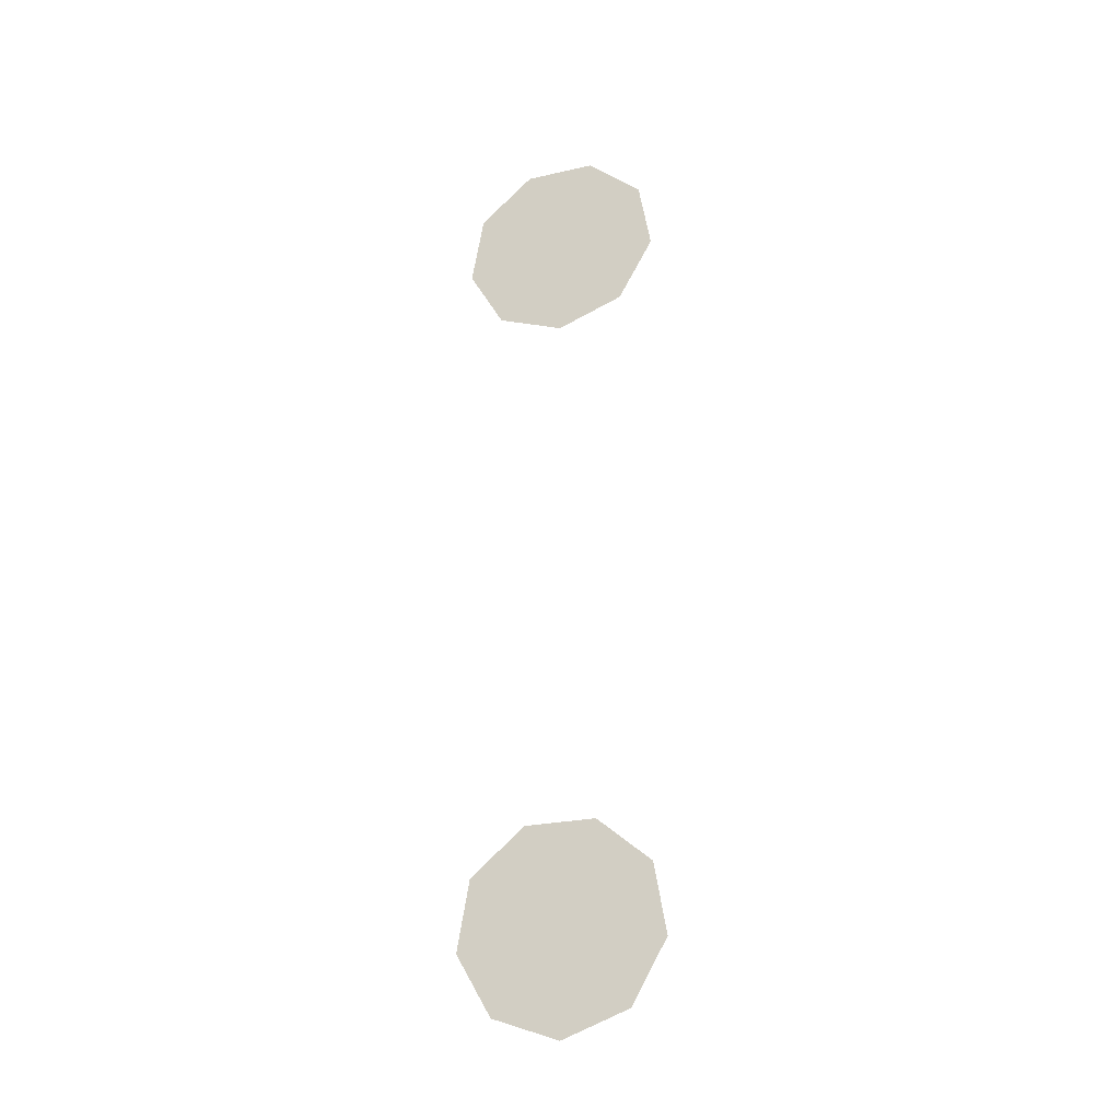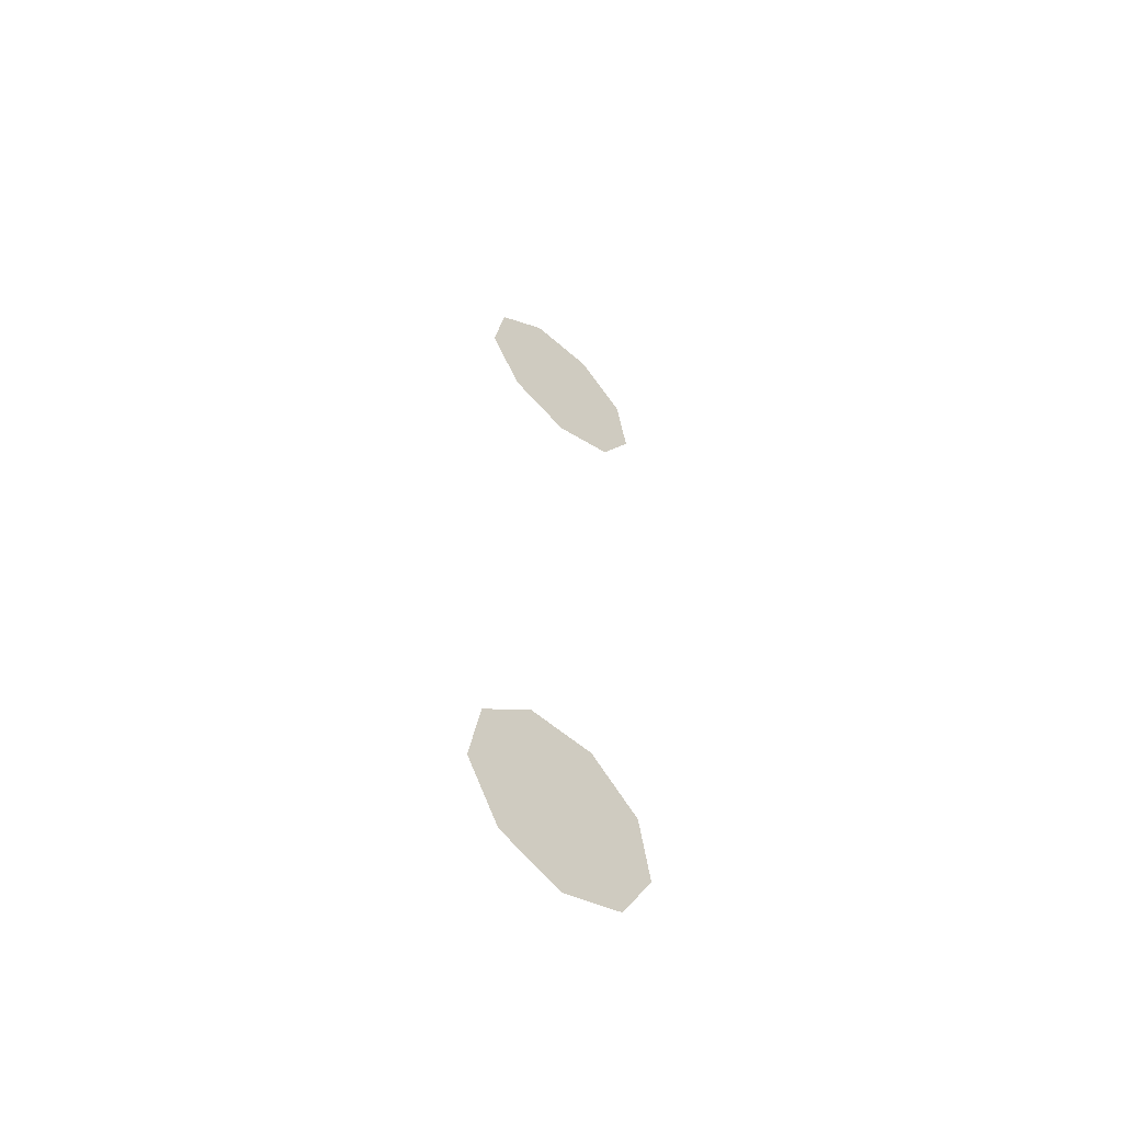
<metadata>
{"format":"obj","ext":"obj","renderer":"f3d","projection":"perspective","resolution":1024,"background":"white","views":[{"elev":-25.1,"azim":103.9,"up":"+Z"},{"elev":-56.7,"azim":-138.5,"up":"+Z"}]}
</metadata>
<code>
o Circle
v -2.484 1.149 -0.5932
v -2.472 1.255 -0.554
v -2.466 1.312 -0.455
v -2.468 1.292 -0.3423
v -2.478 1.205 -0.2688
v -2.49 1.092 -0.2688
v -2.499 1.005 -0.3423
v -2.502 0.9848 -0.455
v -2.496 1.042 -0.554
v -2.484 1.149 0.6016
v -2.472 1.255 0.6408
v -2.466 1.312 0.7398
v -2.468 1.292 0.8525
v -2.478 1.205 0.926
v -2.49 1.092 0.926
v -2.499 1.005 0.8525
v -2.502 0.9848 0.7398
v -2.496 1.042 0.6408
f 1 8 6
f 10 15 13
f 3 2 1
f 1 9 8
f 8 7 6
f 6 5 4
f 4 3 6
f 3 1 6
f 12 11 10
f 10 18 17
f 17 16 15
f 15 14 13
f 13 12 10
f 10 17 15

</code>
